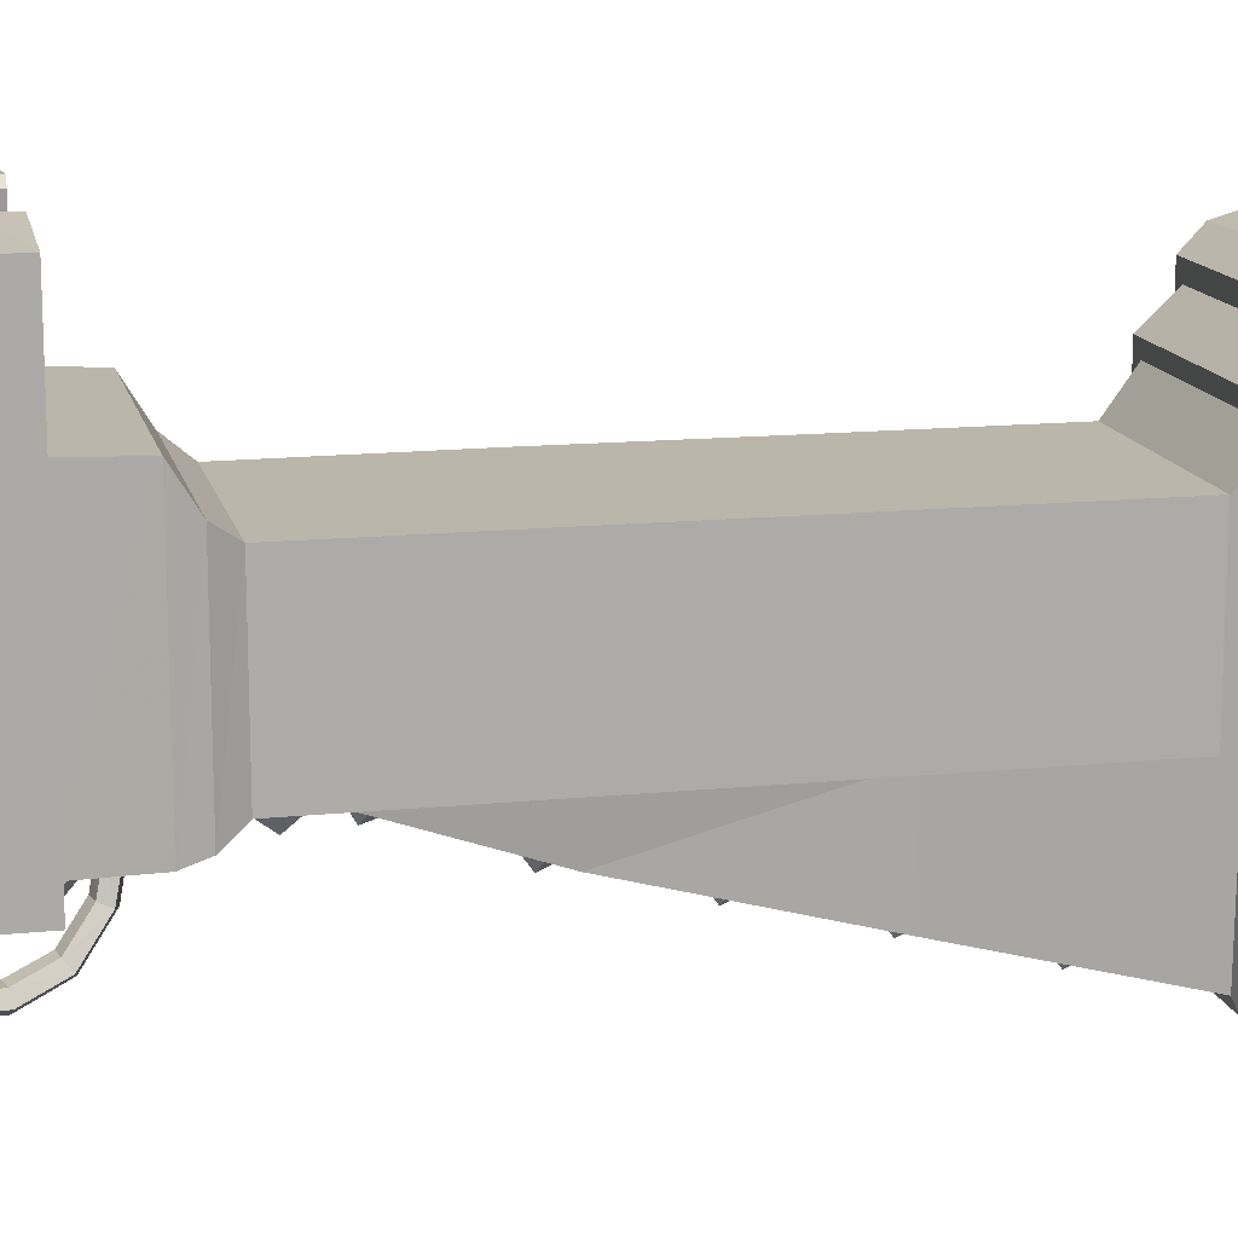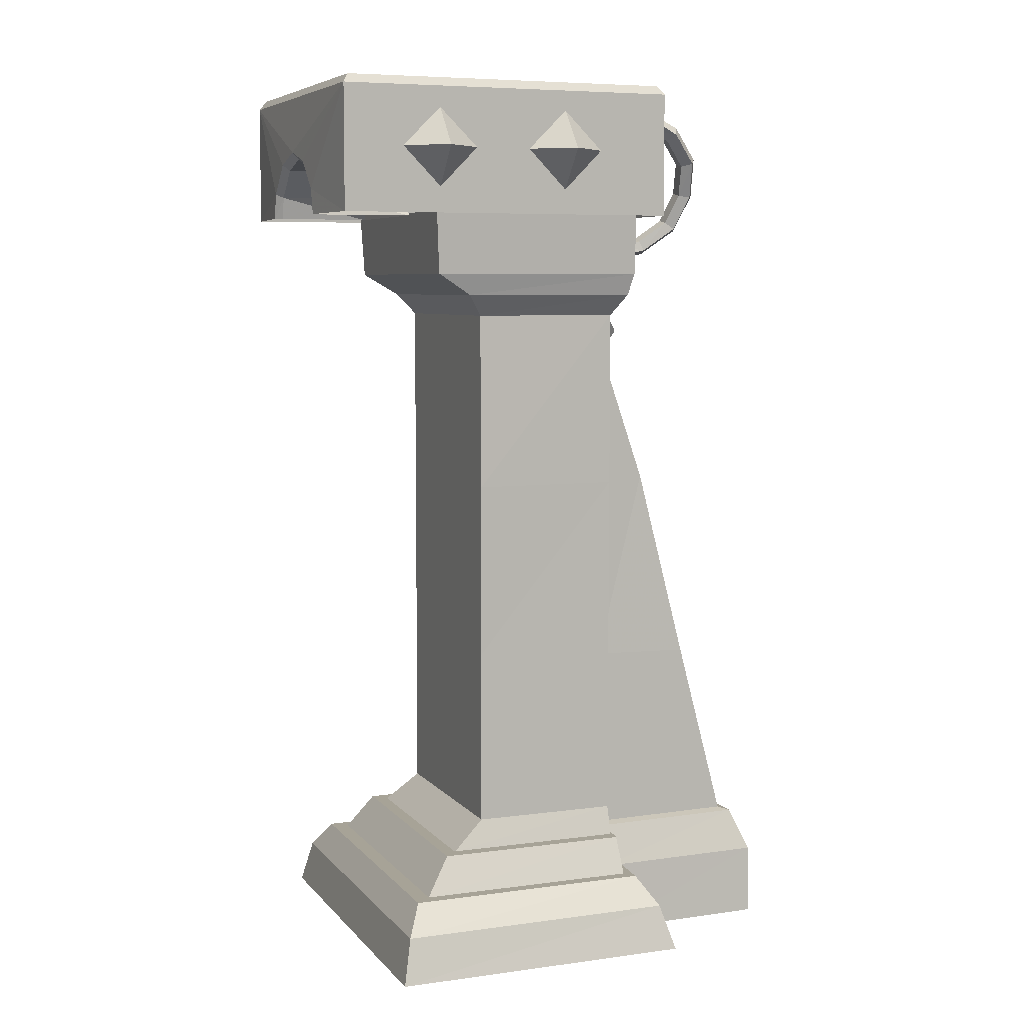
<metadata>
{"format":"obj","ext":"obj","renderer":"f3d","projection":"perspective","resolution":1024,"background":"white","views":[{"elev":14.1,"azim":77.3,"up":"+Y"},{"elev":6.7,"azim":-111.7,"up":"+Z"}]}
</metadata>
<code>
g zhanchang_fuben_259_guaqi_01
v -47.2 35.96 305
v -48.2 -30.6 305
v -54.52 -36.79 314.7
v -53.64 43.4 314.7
v -57.25 -39.03 324.5
v -56.46 59.49 324.5
v -56.46 59.49 324.5
v -57.25 -39.03 324.5
v -58.8 -39.03 353.2
v -57.93 60.96 353.2
v -57.25 -39.03 324.5
v -54.52 -36.79 314.7
v 55.26 -36.79 314.7
v 58.58 -39.03 324.5
v 71.19 106.5 411.3
v -70.44 106.5 411.3
v -70.44 -43.43 411.3
v 71.19 -43.43 411.3
v -35.3 -38.89 297
v -37.73 -30.53 287.8
v 38.45 -30.53 287.8
v 36.02 -38.89 297
v -44.27 -30.25 306
v -35.3 -38.89 297
v 36.02 -38.89 297
v 44.99 -30.25 306
v 47.29 35.96 305
v 54.38 43.4 314.7
v 55.26 -36.79 314.7
v 48.3 -30.6 305
v 57.79 59.49 324.5
v 58.58 -39.03 324.5
v 57.79 59.49 324.5
v 59.26 60.96 353.2
v 60.13 -39.03 353.2
v 58.58 -39.03 324.5
v -47.2 35.96 305
v -53.64 43.4 314.7
v 54.38 43.4 314.7
v 47.29 35.96 305
v -56.46 59.49 324.5
v 57.79 59.49 324.5
v 59.26 60.96 353.2
v 57.79 59.49 324.5
v -56.46 59.49 324.5
v -57.93 60.96 353.2
v 60.13 -39.03 353.2
v -58.8 -39.03 353.2
v -48.2 -30.6 305
v 48.3 -30.6 305
v -44.27 -30.25 306
v -37.73 -30.53 287.8
v -35.3 -38.89 297
v 36.02 -38.89 297
v 38.45 -30.53 287.8
v 44.99 -30.25 306
f 1 2 3
f 3 4 1
f 4 3 5
f 5 6 4
f 7 8 9
f 9 10 7
f 11 12 13
f 13 14 11
f 15 16 17
f 17 18 15
f 19 20 21
f 21 22 19
f 23 24 25
f 25 26 23
f 27 28 29
f 29 30 27
f 28 31 32
f 32 29 28
f 33 34 35
f 35 36 33
f 37 38 39
f 39 40 37
f 38 41 42
f 42 39 38
f 43 44 45
f 45 46 43
f 47 48 11
f 11 14 47
f 49 50 13
f 13 12 49
f 51 52 53
f 54 55 56
g zhanchang_fuben_259_guaqi_01
v -81.13 -43.57 20.48
v -81.79 84.01 20.48
v -86.92 88.42 -0.0298
v -86.91 -49.58 0.01365
v -65.36 69.46 32.88
v -65.7 -31.65 32.88
v -58.34 -30.73 49.85
v -57.97 57.38 49.85
v -71.06 -35.23 33.4
v -71.17 76.47 33.3
v -52 51.36 49.54
v -52.37 -30.5 49.54
v -48.03 -30.6 62.8
v -47.59 35.96 62.8
v -47.65 35.94 143.5
v -48.09 -30.6 143.5
v -48.15 -30.6 224.3
v -48.48 35.95 224.3
v -71.06 -35.23 33.4
v -81.13 -43.57 20.48
v -45.47 -46.33 20.48
v -44.88 -37.36 33.4
v -71.17 76.47 33.3
v -71.06 -35.23 33.4
v -63.91 -27.76 33.39
v -63.87 66.74 33.31
v -57.97 57.38 49.85
v -58.34 -30.73 49.85
v -52.25 -24.88 49.85
v -51.65 51.4 49.85
v -41.95 -33.04 49.85
v -38.6 -24.88 49.85
v -52.25 -24.88 49.85
v -58.34 -30.73 49.85
v -65.7 -31.65 32.88
v -47.32 -34.89 32.88
v -41.95 -33.04 49.85
v -58.34 -30.73 49.85
v -86.91 -49.58 0.01365
v -45.03 -52.22 0.0144
v -63.91 -27.76 33.39
v -71.06 -35.23 33.4
v -44.88 -37.36 33.4
v -42.66 -27.76 33.39
v -46.33 -110.9 32.29
v -47.99 -29.8 32.29
v -49.18 -29.77 0.02537
v -47.57 -111 0.0695
v -39.96 -103 51.45
v -41.87 -29.85 51.35
v -39.96 -103 51.45
v -35.89 -98.6 52.59
v -37.73 -29.77 52.49
v -41.87 -29.85 51.35
v -35.39 -53.23 225.1
v -37.73 -30.28 223
v -37.73 -30.03 137.7
v -36.51 -75.91 136.4
v -36.51 -75.91 136.4
v 37.23 -75.91 137.8
v 36.47 -53.23 223
v -35.39 -53.23 225.1
v 40.68 -103 51.45
v 36.62 -98.6 52.59
v -35.89 -98.6 52.59
v -39.96 -103 51.45
v 73.99 109.3 351.5
v 73.99 109.3 407.4
v 73.99 -46.23 407.4
v 73.99 -46.23 351.5
v 73.99 -46.23 351.5
v 73.99 -46.23 407.4
v -73.24 -46.23 407.4
v -73.24 -46.23 351.5
v 71.19 106.5 411.3
v 71.19 -43.43 411.3
v 71.19 -43.43 411.3
v -70.44 -43.43 411.3
v -73.24 109.3 407.4
v -70.44 106.5 411.3
v 71.19 106.5 411.3
v 73.99 109.3 407.4
v 16.22 66.43 373.8
v 0.06852 66.43 378.3
v 0.06851 109.6 378.3
v 16.22 109.6 373.8
v 28.49 66.43 361.5
v 28.49 109.6 361.5
v 30.55 109.6 351.5
v 35.03 66.63 351.5
v 17.83 112.7 376.6
v 0.06851 112.7 381.5
v 31.27 112.7 363.1
v 34.05 112.7 351.5
v -46.33 -110.9 32.29
v -47.57 -111 0.0695
v 48.29 -111 0.0695
v 47.05 -110.9 32.29
v -39.96 -103 51.45
v 40.68 -103 51.45
v -73.24 -46.23 351.5
v -73.24 -46.23 407.4
v -73.24 109.3 407.4
v -73.24 109.3 351.5
v -70.44 -43.43 411.3
v -70.44 106.5 411.3
v -16.09 66.43 373.8
v -16.09 109.6 373.8
v -28.35 66.43 361.5
v -28.35 109.6 361.5
v -34.89 66.63 351.5
v -30.41 109.6 351.5
v -17.69 112.7 376.6
v -31.13 112.7 363.1
v -33.91 112.7 351.5
v 81.92 -43.45 20.48
v 84.65 -49.58 0.01366
v 89 88.42 -0.02981
v 82.57 84.01 20.48
v -65.36 69.46 32.88
v -57.97 57.38 49.85
v 58.7 57.38 49.85
v 66.09 69.46 32.88
v 59.06 -30.6 49.85
v 66.42 -31.42 32.88
v 66.09 69.46 32.88
v 58.7 57.38 49.85
v 82.57 84.01 20.48
v -81.79 84.01 20.48
v -71.17 76.47 33.3
v 71.9 76.47 33.3
v 71.79 -35.23 33.4
v 71.9 76.47 33.3
v -47.59 35.96 62.8
v 47.68 35.96 62.8
v 52.73 51.36 49.54
v -52 51.36 49.54
v 48.12 -30.6 62.8
v 53.1 -30.41 49.54
v 52.73 51.36 49.54
v 47.68 35.96 62.8
v 48.18 -30.6 143.5
v 47.55 35.96 143.5
v 47.42 35.99 224.3
v 48.24 -30.6 224.3
v 47.55 35.96 143.5
v -47.65 35.94 143.5
v -48.48 35.95 224.3
v 47.42 35.99 224.3
v 89 88.42 -0.02981
v -86.92 88.42 -0.0298
v 71.79 -35.23 33.4
v 45.61 -37.36 33.4
v 45.87 -46.09 20.48
v 81.92 -43.45 20.48
v 71.9 76.47 33.3
v 64.59 66.74 33.31
v 64.63 -27.76 33.39
v 71.79 -35.23 33.4
v 58.7 57.38 49.85
v 52.37 51.4 49.85
v 52.97 -24.88 49.85
v 59.06 -30.6 49.85
v -63.87 66.74 33.31
v 64.59 66.74 33.31
v 71.9 76.47 33.3
v -71.17 76.47 33.3
v -51.65 51.4 49.85
v 52.37 51.4 49.85
v -48.09 -30.6 143.5
v 48.18 -30.6 143.5
v 48.24 -30.6 224.3
v -48.15 -30.6 224.3
v 42.67 -32.61 49.85
v 59.06 -30.6 49.85
v 52.97 -24.88 49.85
v 39.33 -24.88 49.85
v 42.67 -32.61 49.85
v 48.05 -34.24 32.88
v 66.42 -31.42 32.88
v 59.06 -30.6 49.85
v 45.43 -52.22 0.0144
v 84.65 -49.58 0.01366
v 64.63 -27.76 33.39
v 43.38 -27.76 33.39
v 45.61 -37.36 33.4
v 71.79 -35.23 33.4
v 47.05 -110.9 32.29
v 48.29 -111 0.0695
v 49.9 -29.77 0.02537
v 48.72 -29.8 32.29
v 40.68 -103 51.45
v 42.6 -29.85 51.35
v 40.68 -103 51.45
v 42.6 -29.85 51.35
v 38.45 -29.77 52.49
v 36.62 -98.6 52.59
v 38.45 -30.03 137.7
v 38.45 -30.28 223
v 36.47 -53.23 223
v 37.23 -75.91 137.8
v -34.89 66.63 351.5
v -28.35 66.43 361.5
v -16.09 66.43 373.8
v 0.06852 66.43 378.3
v 16.22 66.43 373.8
v 28.49 66.43 361.5
v 35.03 66.63 351.5
v -34.61 -79.84 362.5
v -28.36 -73.54 345.9
v -23.36 -71.3 348.4
v -29.2 -77.02 363.9
v -26.03 -67.28 350.8
v -31.11 -72.03 364.1
v -32.68 -67.03 349.8
v -37.69 -71.76 362.9
v -34.12 -70.9 346.7
v -39.86 -76.59 361.9
v -39.86 -76.59 361.9
v -34.12 -70.9 346.7
v -23.16 -58.36 334.6
v -18.51 -57.36 338
v -21.75 -55.36 341.8
v -28.4 -55.12 340.7
v -29.27 -56.97 336.3
v -29.27 -56.97 336.3
v -20.27 -42.68 331.3
v -15.33 -43.43 335.2
v -19.15 -44.69 339.6
v -26.46 -44.71 338.4
v -27.11 -43.46 333.3
v -27.11 -43.46 333.3
v -12.08 -41.47 335.1
v -15.33 -43.43 335.2
v -20.27 -42.68 331.3
v -19.43 -40.4 329.3
v -17.79 -43.3 341.7
v -19.15 -44.69 339.6
v -28.67 -43.36 339.9
v -26.46 -44.71 338.4
v -27.11 -43.46 333.3
v -29.68 -41.56 332.2
v -11.91 -36.48 335.9
v -20.07 -35.29 329.4
v -18.25 -38.51 343.2
v -30.34 -38.58 341.2
v -31.46 -36.59 332.6
v -35.39 -75.39 380.1
v -41.32 -77.95 380
v -36.33 -70.79 378
v -42.85 -70.5 376.6
v -45.94 -74.93 377.9
v -45.94 -74.93 377.9
v -39.54 -64.5 393.4
v -45.87 -66.06 394.4
v -39.84 -61.51 389.5
v -46.36 -61.22 388.1
v -50.09 -64.03 391.2
v -50.09 -64.03 391.2
v -39.82 -51.62 399.8
v -46.89 -51.39 401.5
v -39.95 -51.98 394.5
v -46.36 -61.22 388.1
v -47.15 -51.97 393
v -39.95 -51.98 394.5
v -39.84 -61.51 389.5
v -51.4 -51.6 397.3
v -47.15 -51.97 393
v -51.4 -51.6 397.3
v -37.17 -49.8 401.3
v -47.72 -49.51 403.9
v -46.89 -51.39 401.5
v -39.82 -51.62 399.8
v -37.4 -50.3 393.4
v -39.95 -51.98 394.5
v -48.09 -50.31 391.1
v -47.15 -51.97 393
v -51.4 -51.6 397.3
v -54.47 -49.83 397.6
v -36.78 -44.76 401.5
v -48.5 -44.44 404.3
v -37.03 -45.31 392.7
v -48.92 -45.33 390.2
v -48.45 -44.79 397.3
v 34.44 -79.84 362.5
v 28.74 -77.02 363.9
v 22.58 -71.3 348.4
v 27.85 -73.54 345.9
v 30.74 -72.03 364.1
v 25.4 -67.28 350.8
v 37.68 -71.76 362.9
v 32.4 -67.03 349.8
v 39.96 -76.59 361.9
v 33.92 -70.9 346.7
v 39.96 -76.59 361.9
v 33.92 -70.9 346.7
v 17.47 -57.36 338
v 22.37 -58.36 334.6
v 20.89 -55.36 341.8
v 27.89 -55.12 340.7
v 28.81 -56.97 336.3
v 28.81 -56.97 336.3
v 14.12 -43.43 335.2
v 19.33 -42.68 331.3
v 18.14 -44.69 339.6
v 25.85 -44.71 338.4
v 26.54 -43.46 333.3
v 26.54 -43.46 333.3
v 10.7 -41.47 335.1
v 18.44 -40.4 329.3
v 19.33 -42.68 331.3
v 14.12 -43.43 335.2
v 16.71 -43.3 341.7
v 18.14 -44.69 339.6
v 28.17 -43.36 339.9
v 25.85 -44.71 338.4
v 26.54 -43.46 333.3
v 29.24 -41.56 332.2
v 10.51 -36.48 335.9
v 19.11 -35.29 329.4
v 17.2 -38.51 343.2
v 29.93 -38.58 341.2
v 31.11 -36.59 332.6
v 41.51 -77.95 380
v 35.25 -75.39 380.1
v 36.24 -70.79 378
v 43.11 -70.5 376.6
v 46.36 -74.93 377.9
v 46.36 -74.93 377.9
v 46.3 -66.06 394.4
v 39.63 -64.5 393.4
v 39.94 -61.51 389.5
v 46.81 -61.22 388.1
v 50.74 -64.03 391.2
v 50.74 -64.03 391.2
v 47.37 -51.39 401.5
v 39.92 -51.62 399.8
v 40.06 -51.98 394.5
v 46.81 -61.22 388.1
v 39.94 -61.51 389.5
v 40.06 -51.98 394.5
v 47.64 -51.97 393
v 47.64 -51.97 393
v 52.12 -51.6 397.3
v 52.12 -51.6 397.3
v 37.13 -49.8 401.3
v 39.92 -51.62 399.8
v 47.37 -51.39 401.5
v 48.24 -49.51 403.9
v 37.37 -50.3 393.4
v 40.06 -51.98 394.5
v 48.64 -50.31 391.1
v 47.64 -51.97 393
v 52.12 -51.6 397.3
v 55.36 -49.83 397.6
v 36.71 -44.76 401.5
v 49.07 -44.44 404.3
v 36.99 -45.31 392.7
v 49.5 -45.33 390.2
v 56.97 -44.79 397.3
v -47.59 35.96 62.8
v -48.03 -30.6 62.8
v -48.2 -30.6 305
v -47.2 35.96 305
v -37.73 -29.77 52.49
v -35.89 -98.6 52.59
v -35.89 -98.6 52.59
v 36.62 -98.6 52.59
v 38.45 -30.53 287.8
v -37.73 -30.53 287.8
v 48.12 -30.6 62.8
v 47.68 35.96 62.8
v 47.29 35.96 305
v 48.3 -30.6 305
v 47.68 35.96 62.8
v -47.59 35.96 62.8
v -47.2 35.96 305
v 47.29 35.96 305
v -48.03 -30.6 62.8
v 48.12 -30.6 62.8
v 48.3 -30.6 305
v -48.2 -30.6 305
v 36.62 -98.6 52.59
v 38.45 -29.77 52.49
v -48.03 -30.6 62.8
v -52.37 -30.5 49.54
v 0.3613 -32.28 49.54
v 17.83 112.7 376.6
v 31.27 112.7 363.1
v 73.99 109.3 351.5
v 34.05 112.7 351.5
v -17.69 112.7 376.6
v -31.13 112.7 363.1
v 0.06852 66.63 351.5
v 0.06851 112.7 381.5
v -73.24 109.3 351.5
v -73.09 21.83 380.8
v -73.09 3.936 362.5
v -87.69 3.93 380.8
v -73.09 3.937 398.5
v -73.09 21.83 380.8
v -87.69 3.93 380.8
v -73.09 -14.13 380.8
v -73.09 3.937 398.5
v -87.69 3.93 380.8
v -73.09 3.936 362.5
v -73.09 -14.13 380.8
v -87.69 3.93 380.8
v 48.12 -30.6 62.8
v 53.1 -30.41 49.54
v -87.41 64.6 380.8
v -73.23 81.99 380.8
v -73.23 64.61 363.1
v -87.41 64.6 380.8
v -73.23 64.61 398
v -73.23 81.99 380.8
v -87.41 64.6 380.8
v -73.23 47.06 380.8
v -73.23 64.61 398
v -87.41 64.6 380.8
v -73.23 64.61 363.1
v -73.23 47.06 380.8
v -1.74 -64.07 380.8
v -24.54 -44.52 380.8
v -1.281 -45.09 357.1
v -1.74 -64.07 380.8
v -1.282 -45.09 403.8
v -24.54 -44.52 380.8
v -1.74 -64.07 380.8
v 22.2 -45.67 380.8
v -1.282 -45.09 403.8
v -1.74 -64.07 380.8
v -1.281 -45.09 357.1
v 22.2 -45.67 380.8
v 87.1 64.56 380.8
v 73.32 47.66 380.8
v 73.32 64.55 363.6
v 87.1 64.56 380.8
v 73.32 64.55 397.5
v 73.32 47.66 380.8
v 87.1 64.56 380.8
v 73.32 81.6 380.8
v 73.32 64.55 397.5
v 87.1 64.56 380.8
v 73.32 64.55 363.6
v 73.32 81.6 380.8
v 0.8498 -48.74 272.6
v -14.24 -37.17 268.4
v 0.8449 -42.43 254
v 0.8498 -48.74 272.6
v 0.8446 -32.06 282.5
v -14.24 -37.17 268.4
v 0.8498 -48.74 272.6
v 16.07 -37.17 268.4
v 0.8446 -32.06 282.5
v 0.8498 -48.74 272.6
v 0.8449 -42.43 254
v 16.07 -37.17 268.4
v 0.8498 -64.37 227.6
v -14.24 -52.48 224.4
v 0.8449 -56.46 209.5
v 0.8498 -64.37 227.6
v 0.8446 -48.61 238.8
v -14.24 -52.48 224.4
v 0.8498 -64.37 227.6
v 16.07 -52.48 224.4
v 0.8446 -48.61 238.8
v 0.8498 -64.37 227.6
v 0.8449 -56.46 209.5
v 16.07 -52.48 224.4
v 0.8498 -76.73 179.2
v -14.24 -64.83 176
v 0.8449 -68.81 161.2
v 0.8498 -76.73 179.2
v 0.8446 -60.97 190.4
v -14.24 -64.83 176
v 0.8498 -76.73 179.2
v 16.07 -64.83 176
v 0.8446 -60.97 190.4
v 0.8498 -76.73 179.2
v 0.8449 -68.81 161.2
v 16.07 -64.83 176
v 0.8498 -88.98 132.1
v -14.24 -77.09 129
v 0.8449 -81.06 114.1
v 0.8498 -88.98 132.1
v 0.8446 -73.22 143.4
v -14.24 -77.09 129
v 0.8498 -88.98 132.1
v 16.07 -77.09 129
v 0.8446 -73.22 143.4
v 0.8498 -88.98 132.1
v 0.8449 -81.06 114.1
v 16.07 -77.09 129
v 0.8498 -101.2 85.66
v -14.24 -89.33 82.49
v 0.8449 -93.31 67.64
v 0.8498 -101.2 85.66
v 0.8446 -85.47 96.92
v -14.24 -89.33 82.49
v 0.8498 -101.2 85.66
v 16.07 -89.33 82.49
v 0.8446 -85.47 96.92
v 0.8498 -101.2 85.66
v 0.8449 -93.31 67.64
v 16.07 -89.33 82.49
v -33.91 112.7 351.5
v -37.73 -30.53 287.8
v 38.45 -30.53 287.8
v 87.1 3.622 380.8
v 73.32 -13.28 380.8
v 73.32 3.616 363.6
v 87.1 3.622 380.8
v 73.32 3.616 397.5
v 73.32 -13.28 380.8
v 87.1 3.622 380.8
v 73.32 20.67 380.8
v 73.32 3.616 397.5
v 87.1 3.622 380.8
v 73.32 3.616 363.6
v 73.32 20.67 380.8
f 57 58 59
f 59 60 57
f 61 62 63
f 63 64 61
f 65 66 58
f 58 57 65
f 67 68 69
f 69 70 67
f 71 72 73
f 73 74 71
f 75 76 77
f 77 78 75
f 79 80 81
f 81 82 79
f 83 84 85
f 85 86 83
f 87 88 89
f 89 90 87
f 91 92 93
f 93 94 91
f 76 95 96
f 96 77 76
f 97 98 99
f 99 100 97
f 101 102 103
f 103 104 101
f 105 106 102
f 102 101 105
f 107 108 109
f 109 110 107
f 111 112 113
f 113 114 111
f 115 116 117
f 117 118 115
f 119 120 121
f 121 122 119
f 123 124 125
f 125 126 123
f 127 128 129
f 129 130 127
f 124 131 132
f 132 125 124
f 133 134 129
f 129 128 133
f 135 136 137
f 137 138 135
f 139 140 141
f 141 142 139
f 143 139 142
f 142 144 143
f 144 145 146
f 146 143 144
f 147 142 141
f 141 148 147
f 149 144 142
f 142 147 149
f 150 145 144
f 144 149 150
f 151 152 153
f 153 154 151
f 155 151 154
f 154 156 155
f 157 158 159
f 159 160 157
f 161 162 159
f 159 158 161
f 163 164 141
f 141 140 163
f 165 166 164
f 164 163 165
f 166 165 167
f 167 168 166
f 169 148 141
f 141 164 169
f 170 169 164
f 164 166 170
f 171 170 166
f 166 168 171
f 172 173 174
f 174 175 172
f 176 177 178
f 178 179 176
f 180 181 182
f 182 183 180
f 184 185 186
f 186 187 184
f 188 172 175
f 175 189 188
f 190 191 192
f 192 193 190
f 194 195 196
f 196 197 194
f 198 199 200
f 200 201 198
f 202 203 204
f 204 205 202
f 184 206 207
f 207 185 184
f 208 209 210
f 210 211 208
f 212 213 214
f 214 215 212
f 216 217 218
f 218 219 216
f 220 221 222
f 222 223 220
f 224 225 178
f 178 177 224
f 226 227 228
f 228 229 226
f 230 231 232
f 232 233 230
f 234 235 236
f 236 237 234
f 211 210 238
f 238 239 211
f 240 241 242
f 242 243 240
f 244 245 246
f 246 247 244
f 248 244 247
f 247 249 248
f 250 251 252
f 252 253 250
f 254 255 256
f 256 257 254
f 258 259 260
f 260 261 258
f 262 263 264
f 264 261 262
f 265 266 267
f 267 268 265
f 268 267 269
f 269 270 268
f 270 269 271
f 271 272 270
f 272 271 273
f 273 274 272
f 275 276 266
f 266 265 275
f 266 277 278
f 278 267 266
f 267 278 279
f 279 269 267
f 269 279 280
f 280 271 269
f 271 280 281
f 281 273 271
f 276 282 277
f 277 266 276
f 278 277 283
f 283 284 278
f 279 278 284
f 284 285 279
f 280 279 285
f 285 286 280
f 281 280 286
f 286 287 281
f 277 282 288
f 288 283 277
f 289 290 291
f 291 292 289
f 293 294 290
f 290 289 293
f 295 296 294
f 294 293 295
f 297 296 295
f 295 298 297
f 291 297 298
f 298 292 291
f 299 289 292
f 292 300 299
f 301 293 289
f 289 299 301
f 302 295 293
f 293 301 302
f 298 295 302
f 302 303 298
f 292 298 303
f 303 300 292
f 265 268 304
f 304 305 265
f 268 270 306
f 306 304 268
f 270 272 307
f 307 306 270
f 272 274 308
f 308 307 272
f 275 265 305
f 305 309 275
f 305 304 310
f 310 311 305
f 304 306 312
f 312 310 304
f 306 307 313
f 313 312 306
f 307 308 314
f 314 313 307
f 309 305 311
f 311 315 309
f 310 316 317
f 317 311 310
f 312 318 316
f 316 310 312
f 319 320 321
f 321 322 319
f 314 323 324
f 324 313 314
f 311 317 325
f 325 315 311
f 326 327 328
f 328 329 326
f 330 326 329
f 329 331 330
f 332 330 331
f 331 333 332
f 334 335 332
f 332 333 334
f 328 327 335
f 335 334 328
f 336 337 327
f 327 326 336
f 338 336 326
f 326 330 338
f 339 338 330
f 330 332 339
f 335 340 339
f 339 332 335
f 327 337 340
f 340 335 327
f 341 342 343
f 343 344 341
f 342 345 346
f 346 343 342
f 345 347 348
f 348 346 345
f 347 349 350
f 350 348 347
f 351 341 344
f 344 352 351
f 344 343 353
f 353 354 344
f 343 346 355
f 355 353 343
f 346 348 356
f 356 355 346
f 348 350 357
f 357 356 348
f 352 344 354
f 354 358 352
f 353 359 360
f 360 354 353
f 355 361 359
f 359 353 355
f 356 362 361
f 361 355 356
f 357 363 362
f 362 356 357
f 354 360 364
f 364 358 354
f 365 366 367
f 367 368 365
f 369 365 368
f 368 370 369
f 371 369 370
f 370 372 371
f 373 374 371
f 371 372 373
f 367 366 374
f 374 373 367
f 375 376 366
f 366 365 375
f 377 375 365
f 365 369 377
f 378 377 369
f 369 371 378
f 374 379 378
f 378 371 374
f 366 376 379
f 379 374 366
f 341 380 381
f 381 342 341
f 342 381 382
f 382 345 342
f 345 382 383
f 383 347 345
f 347 383 384
f 384 349 347
f 351 385 380
f 380 341 351
f 380 386 387
f 387 381 380
f 381 387 388
f 388 382 381
f 382 388 389
f 389 383 382
f 383 389 390
f 390 384 383
f 385 391 386
f 386 380 385
f 387 386 392
f 392 393 387
f 388 387 393
f 393 394 388
f 395 396 397
f 397 398 395
f 390 389 399
f 399 400 390
f 386 391 401
f 401 392 386
f 402 403 404
f 404 405 402
f 406 407 403
f 403 402 406
f 408 409 407
f 407 406 408
f 410 409 408
f 408 411 410
f 404 410 411
f 411 405 404
f 412 402 405
f 405 413 412
f 414 406 402
f 402 412 414
f 415 408 406
f 406 414 415
f 411 408 415
f 415 416 411
f 405 411 416
f 416 413 405
f 417 418 72
f 72 71 417
f 419 420 74
f 74 73 419
f 421 422 114
f 114 113 421
f 423 424 116
f 116 115 423
f 425 426 118
f 118 117 425
f 427 428 199
f 199 198 427
f 429 430 201
f 201 200 429
f 431 432 203
f 203 202 431
f 433 434 205
f 205 204 433
f 435 436 227
f 227 226 435
f 437 438 229
f 229 228 437
f 257 439 440
f 440 254 257
f 441 442 443
f 444 138 445
f 445 446 447
f 448 449 135
f 258 261 450
f 138 451 135
f 449 452 135
f 453 454 455
f 456 457 458
f 459 460 461
f 462 463 464
f 465 443 466
f 441 443 465
f 138 444 451
f 451 448 135
f 467 468 469
f 470 471 472
f 473 474 475
f 476 477 478
f 479 480 481
f 482 483 484
f 485 486 487
f 488 489 490
f 491 492 493
f 494 495 496
f 497 498 499
f 500 501 502
f 503 504 505
f 506 507 508
f 509 510 511
f 512 513 514
f 515 516 517
f 518 519 520
f 521 522 523
f 524 525 526
f 527 528 529
f 530 531 532
f 533 534 535
f 536 537 538
f 539 540 541
f 542 543 544
f 545 546 547
f 548 549 550
f 551 552 553
f 554 555 556
f 557 558 559
f 560 561 562
f 261 264 450
f 445 138 446
f 449 563 452
f 111 564 112
f 255 565 256
f 566 567 568
f 569 570 571
f 572 573 574
f 575 576 577

</code>
